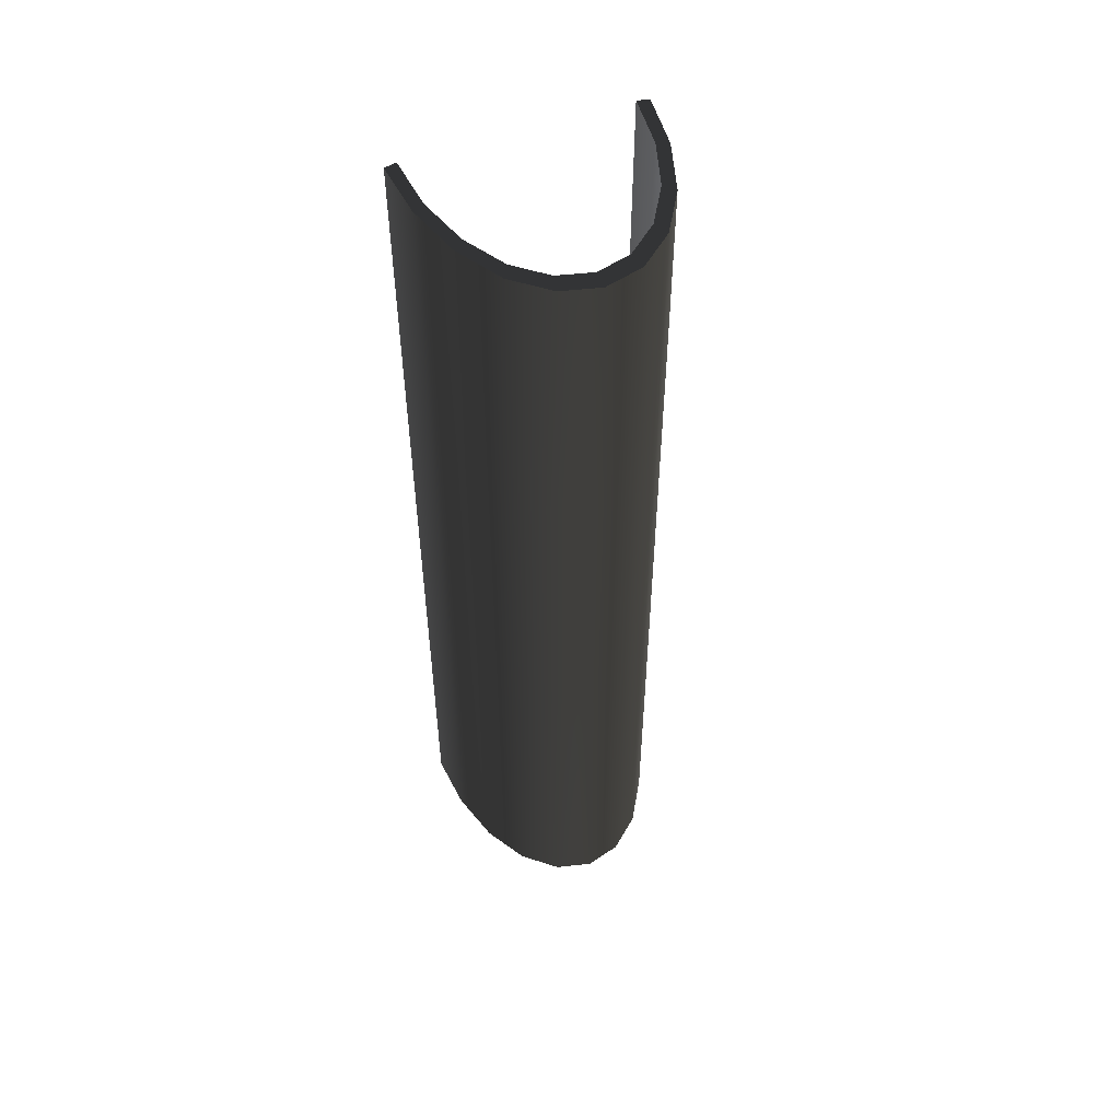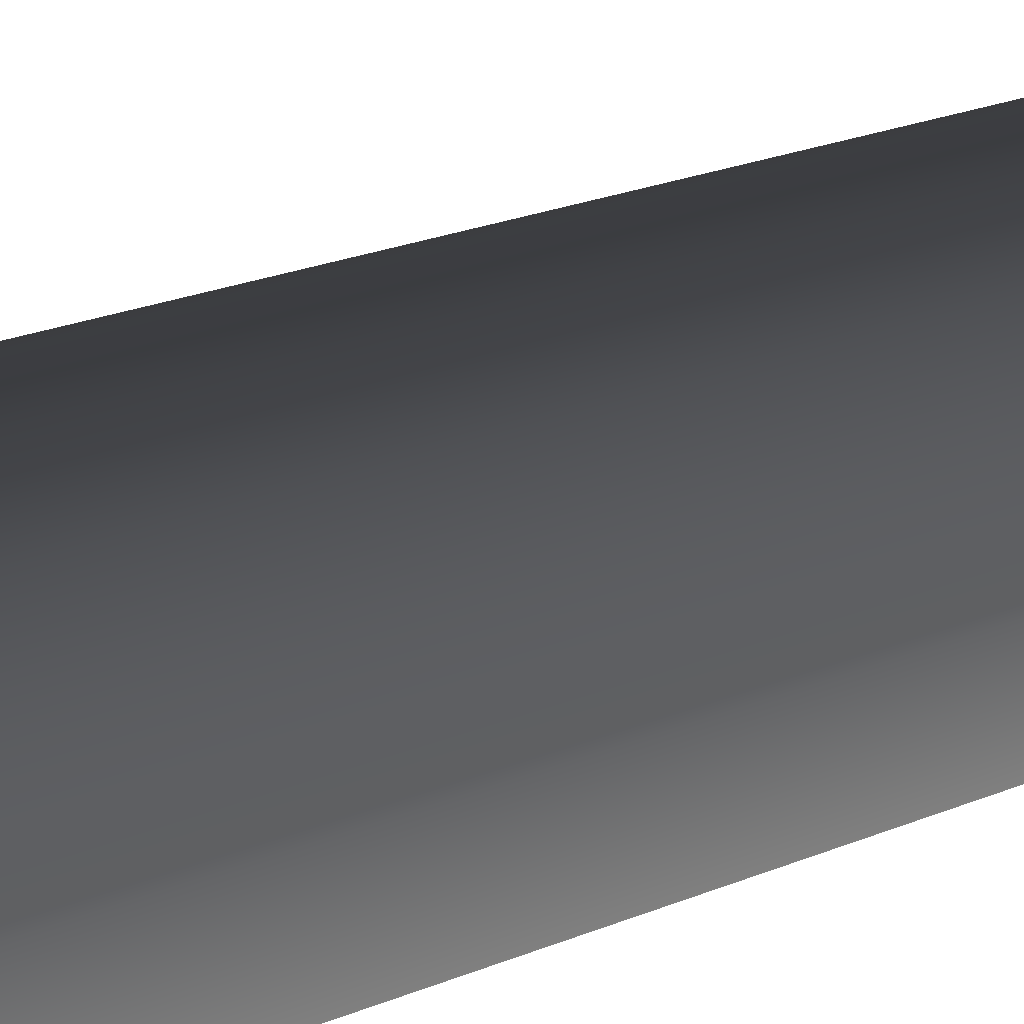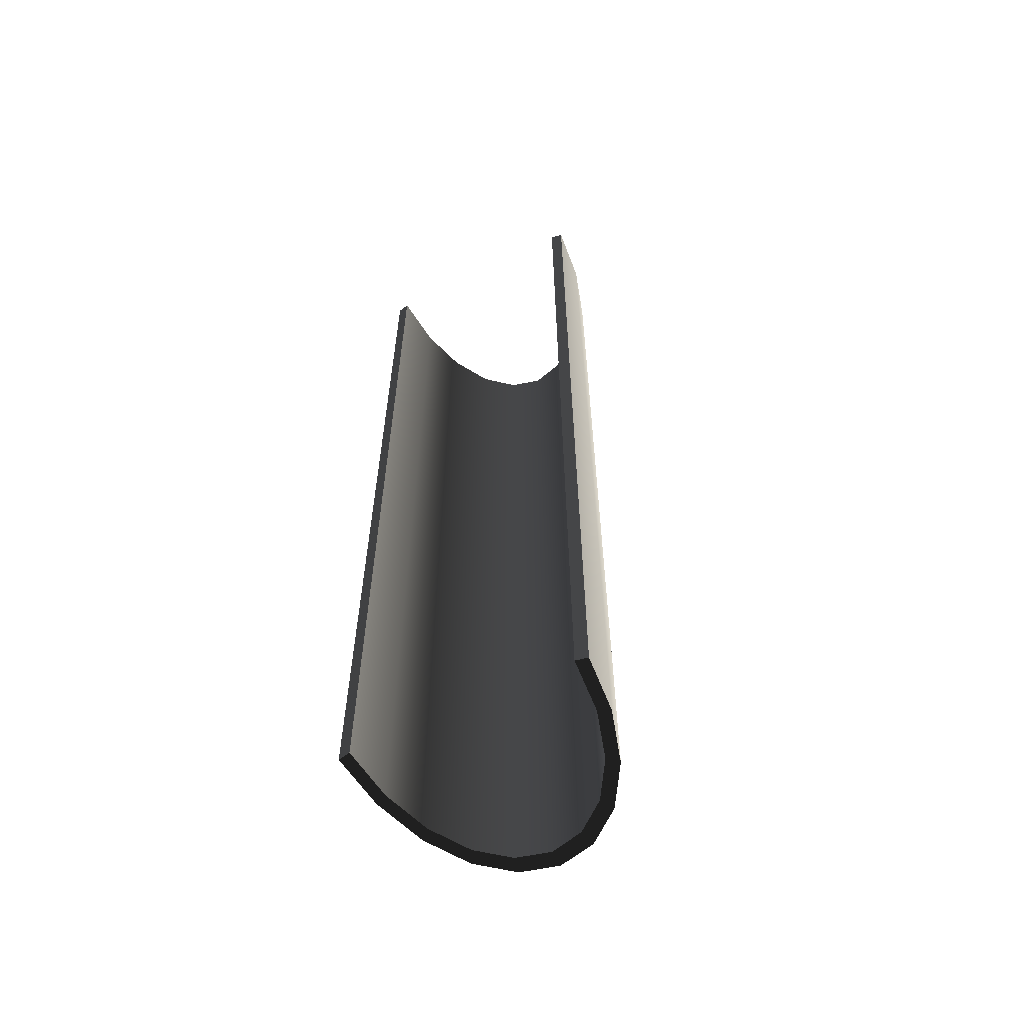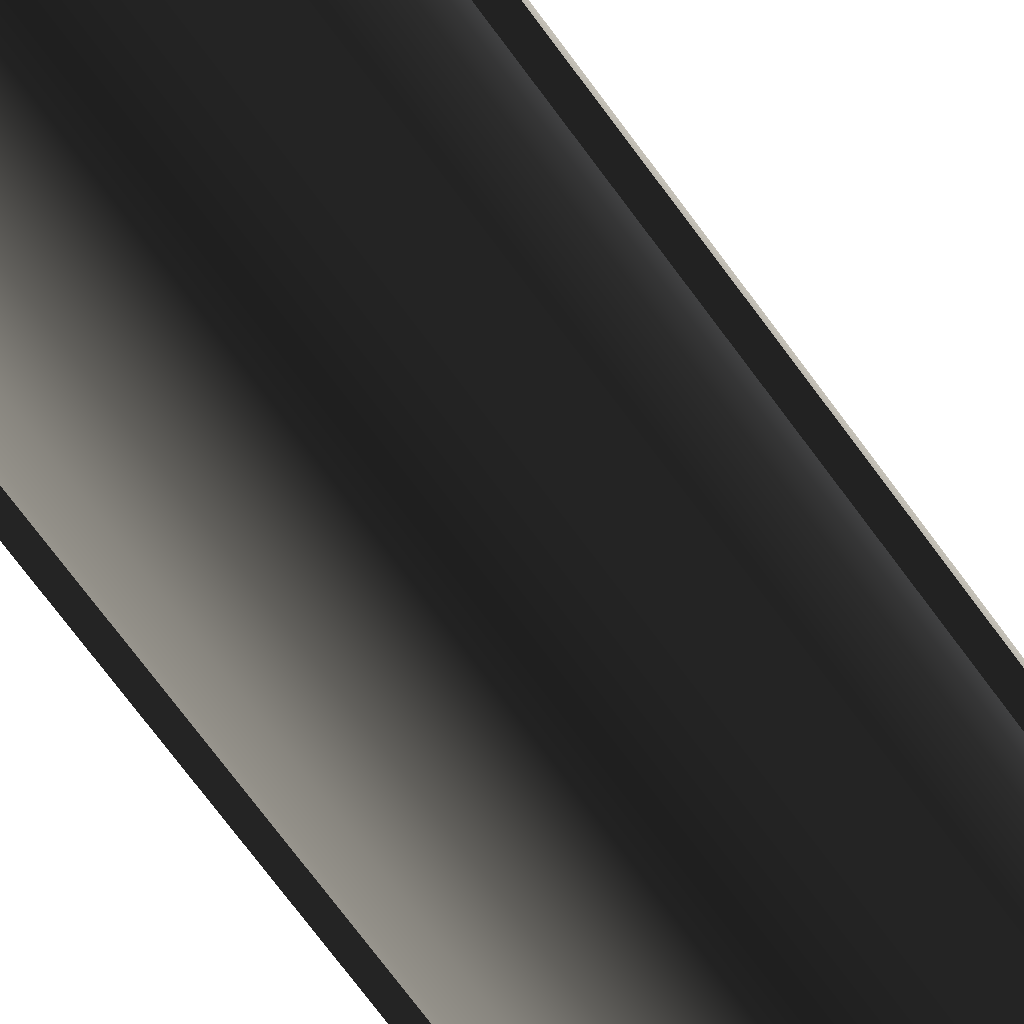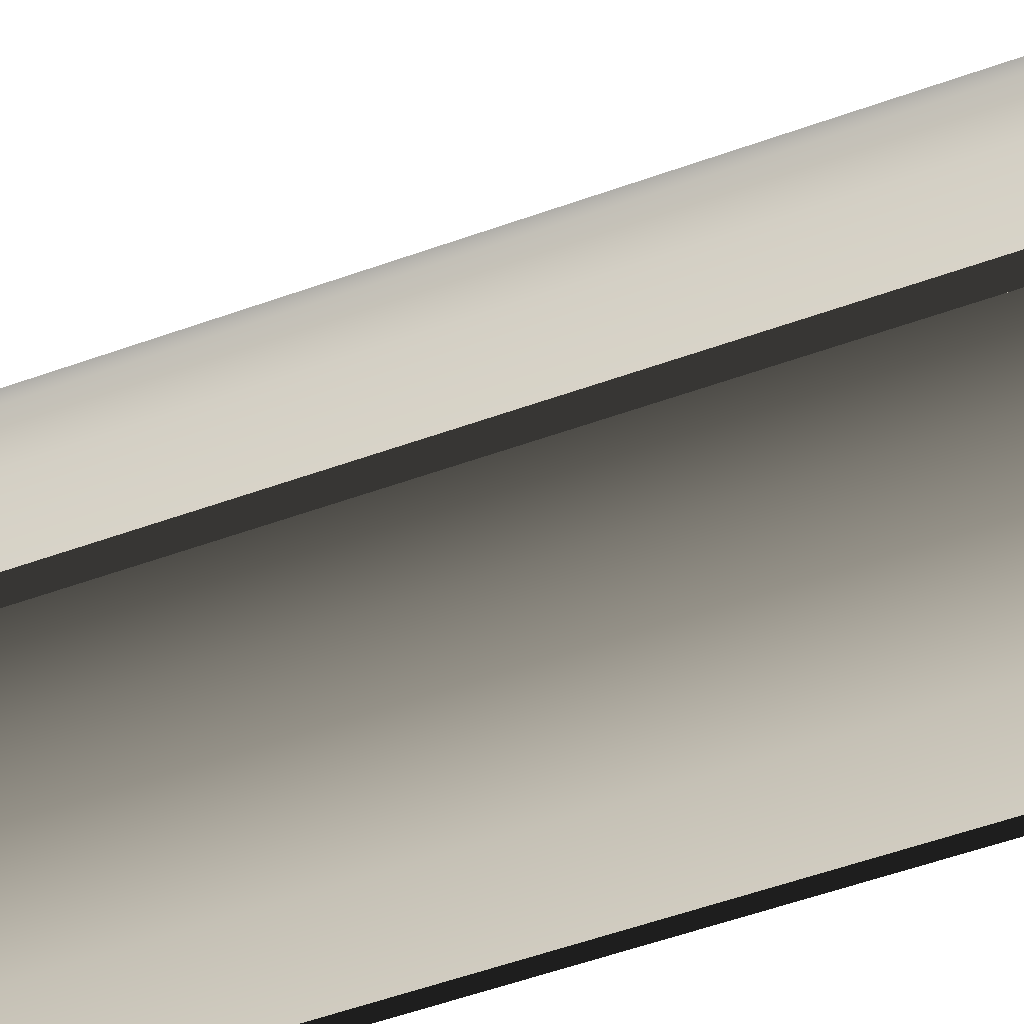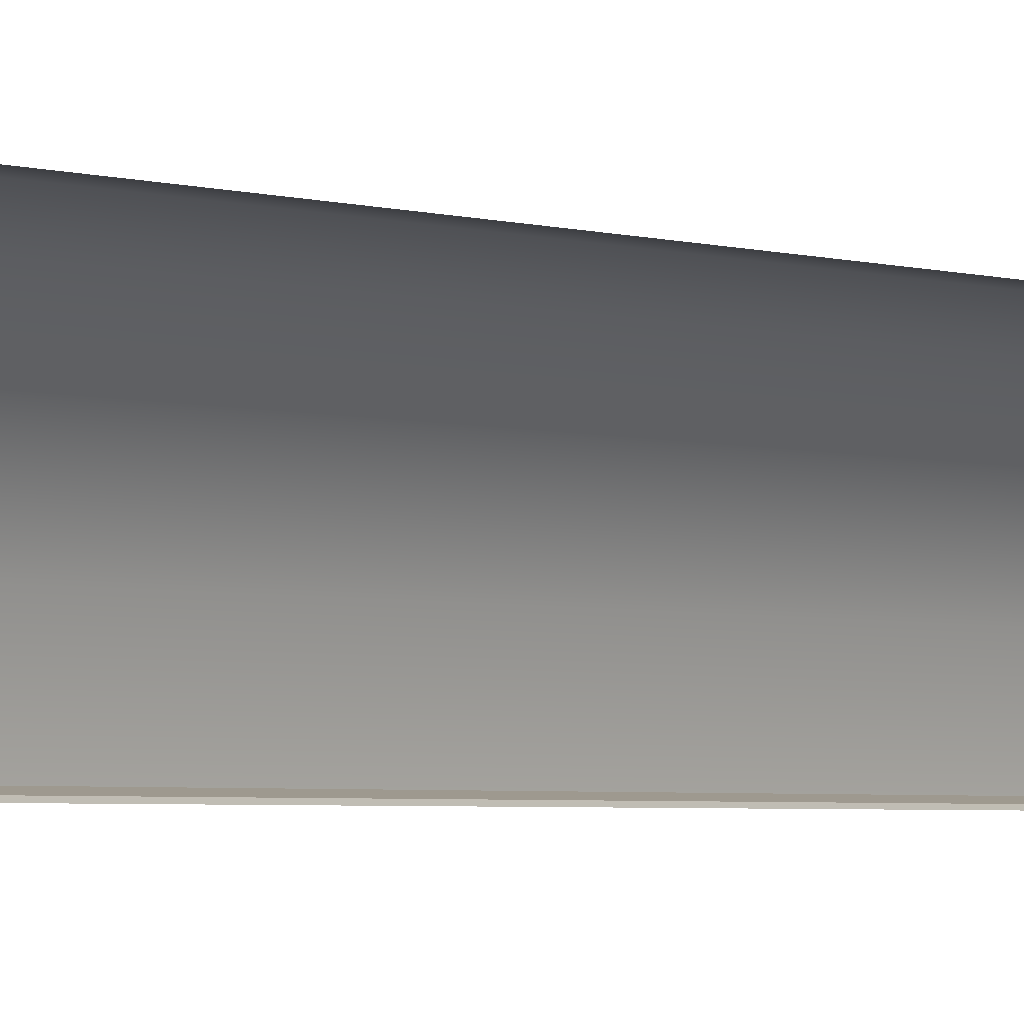
<metadata>
{"format":"obj","ext":"obj","renderer":"f3d","projection":"perspective","resolution":1024,"background":"white","views":[{"elev":53.5,"azim":158.9,"up":"+Z"},{"elev":18.9,"azim":49.3,"up":"+Y"},{"elev":-60.0,"azim":26.6,"up":"+Z"},{"elev":-72.3,"azim":36.4,"up":"+Y"},{"elev":-47.6,"azim":112.8,"up":"+Y"},{"elev":-3.3,"azim":-136.5,"up":"+Y"}]}
</metadata>
<code>
v  48.4 57.11 -241.4
v  48.45 57.16 -157.1
v  56.82 29.99 -157.1
v  56.76 29.96 -241.4
v  35.27 78.8 -241.4
v  35.32 78.9 -157.1
v  18.59 92.85 -241.4
v  18.62 92.97 -157.1
v  0 97.71 -241.4
v  0 97.85 -157.1
v  -18.59 92.85 -241.4
v  -18.62 92.97 -157.1
v  -35.27 78.8 -241.4
v  -35.32 78.9 -157.1
v  -48.39 57.11 -241.4
v  -48.45 57.16 -157.1
v  -56.76 29.96 -241.4
v  -56.82 29.99 -157.1
v  -59.63 1.283 -241.4
v  -59.63 1.283 -157.1
v  59.63 1.283 -157.1
v  59.63 1.283 -241.4
v  -59.63 1.283 170.6
v  -59.63 1.283 240.5
v  -56.76 29.96 240.5
v  -56.82 29.99 170.6
v  -48.39 57.11 240.5
v  -48.45 57.16 170.6
v  -35.27 78.8 240.5
v  -35.32 78.9 170.6
v  -18.59 92.85 240.5
v  -18.62 92.97 170.6
v  0 97.71 240.5
v  0 97.85 170.6
v  18.59 92.85 240.5
v  18.62 92.97 170.6
v  35.27 78.8 240.5
v  35.32 78.9 170.6
v  48.4 57.11 240.5
v  48.45 57.16 170.6
v  56.76 29.96 240.5
v  56.82 29.99 170.6
v  59.63 1.283 240.5
v  59.63 1.283 170.6
v  -59.63 1.283 100.7
v  -56.82 29.99 100.7
v  -48.45 57.16 100.7
v  -35.32 78.9 100.7
v  -18.62 92.97 100.7
v  0 97.85 100.7
v  18.62 92.97 100.7
v  35.32 78.9 100.7
v  48.45 57.16 100.7
v  56.82 29.99 100.7
v  59.63 1.283 100.7
v  -59.63 1.283 25.95
v  -56.82 29.99 25.95
v  -48.45 57.16 25.95
v  -35.32 78.9 25.95
v  -18.62 92.97 25.95
v  0 97.85 25.95
v  18.62 92.97 25.95
v  35.32 78.9 25.95
v  48.45 57.16 25.95
v  56.82 29.99 25.95
v  59.63 1.283 25.95
v  -59.63 1.283 -59.76
v  -56.82 29.99 -59.76
v  -48.45 57.16 -59.76
v  -35.32 78.9 -59.76
v  -18.62 92.97 -59.76
v  0 97.85 -59.76
v  18.62 92.97 -59.76
v  35.32 78.9 -59.76
v  48.45 57.16 -59.76
v  56.82 29.99 -59.76
v  59.63 1.283 -59.76
v  50.98 27.43 -157.1
v  43.36 52.17 -157.1
v  43.36 52.17 -241.4
v  50.98 27.43 -241.4
v  31.51 71.81 -157.1
v  31.51 71.81 -241.4
v  16.56 84.42 -157.1
v  16.56 84.42 -241.4
v  0 88.76 -157.1
v  0 88.76 -241.4
v  -16.56 84.42 -157.1
v  -16.56 84.42 -241.4
v  -31.51 71.81 -157.1
v  -31.51 71.81 -241.4
v  -43.36 52.17 -157.1
v  -43.36 52.17 -241.4
v  -50.98 27.43 -157.1
v  -50.98 27.43 -241.4
v  -53.6 0 -157.1
v  -53.6 0 -241.4
v  53.6 0 -157.1
v  53.6 0 -241.4
v  -50.98 27.43 240.5
v  -53.6 0 240.5
v  -53.6 0 170.6
v  -50.98 27.43 170.6
v  -43.36 52.17 240.5
v  -43.36 52.17 170.6
v  -31.51 71.81 240.5
v  -31.51 71.81 170.6
v  -16.56 84.42 240.5
v  -16.56 84.42 170.6
v  0 88.76 240.5
v  0 88.76 170.6
v  16.56 84.42 240.5
v  16.56 84.42 170.6
v  31.51 71.81 240.5
v  31.51 71.81 170.6
v  43.36 52.17 240.5
v  43.36 52.17 170.6
v  50.98 27.43 240.5
v  50.98 27.43 170.6
v  53.6 0 240.5
v  53.6 0 170.6
v  -53.6 0 100.7
v  -50.98 27.43 100.7
v  -43.36 52.17 100.7
v  -31.51 71.81 100.7
v  -16.56 84.42 100.7
v  0 88.76 100.7
v  16.56 84.42 100.7
v  31.51 71.81 100.7
v  43.36 52.17 100.7
v  50.98 27.43 100.7
v  53.6 0 100.7
v  -53.6 0 25.95
v  -50.98 27.43 25.95
v  -43.36 52.17 25.95
v  -31.51 71.81 25.95
v  -16.56 84.42 25.95
v  0 88.76 25.95
v  16.56 84.42 25.95
v  31.51 71.81 25.95
v  43.36 52.17 25.95
v  50.98 27.43 25.95
v  53.6 0 25.95
v  -53.6 0 -59.76
v  -50.98 27.43 -59.76
v  -43.36 52.17 -59.76
v  -31.51 71.81 -59.76
v  -16.56 84.42 -59.76
v  0 88.76 -59.76
v  16.56 84.42 -59.76
v  31.51 71.81 -59.76
v  43.36 52.17 -59.76
v  50.98 27.43 -59.76
v  53.6 0 -59.76
o Tunnel
g Tunnel
f 1 2 3 4
f 5 6 2 1
f 7 8 6 5
f 9 10 8 7
f 11 12 10 9
f 13 14 12 11
f 15 16 14 13
f 17 18 16 15
f 19 20 18 17
f 4 3 21 22
f 23 24 25 26
f 26 25 27 28
f 28 27 29 30
f 30 29 31 32
f 32 31 33 34
f 34 33 35 36
f 36 35 37 38
f 38 37 39 40
f 40 39 41 42
f 42 41 43 44
f 45 23 26 46
f 46 26 28 47
f 47 28 30 48
f 48 30 32 49
f 49 32 34 50
f 50 34 36 51
f 51 36 38 52
f 52 38 40 53
f 53 40 42 54
f 54 42 44 55
f 56 45 46 57
f 57 46 47 58
f 58 47 48 59
f 59 48 49 60
f 60 49 50 61
f 61 50 51 62
f 62 51 52 63
f 63 52 53 64
f 64 53 54 65
f 65 54 55 66
f 67 56 57 68
f 68 57 58 69
f 69 58 59 70
f 70 59 60 71
f 71 60 61 72
f 72 61 62 73
f 73 62 63 74
f 74 63 64 75
f 75 64 65 76
f 76 65 66 77
f 20 67 68 18
f 18 68 69 16
f 16 69 70 14
f 14 70 71 12
f 12 71 72 10
f 10 72 73 8
f 8 73 74 6
f 6 74 75 2
f 2 75 76 3
f 3 76 77 21
f 78 79 80 81
f 79 82 83 80
f 82 84 85 83
f 84 86 87 85
f 86 88 89 87
f 88 90 91 89
f 90 92 93 91
f 92 94 95 93
f 94 96 97 95
f 98 78 81 99
f 100 101 102 103
f 104 100 103 105
f 106 104 105 107
f 108 106 107 109
f 110 108 109 111
f 112 110 111 113
f 114 112 113 115
f 116 114 115 117
f 118 116 117 119
f 120 118 119 121
f 103 102 122 123
f 105 103 123 124
f 107 105 124 125
f 109 107 125 126
f 111 109 126 127
f 113 111 127 128
f 115 113 128 129
f 117 115 129 130
f 119 117 130 131
f 121 119 131 132
f 123 122 133 134
f 124 123 134 135
f 125 124 135 136
f 126 125 136 137
f 127 126 137 138
f 128 127 138 139
f 129 128 139 140
f 130 129 140 141
f 131 130 141 142
f 132 131 142 143
f 134 133 144 145
f 135 134 145 146
f 136 135 146 147
f 137 136 147 148
f 138 137 148 149
f 139 138 149 150
f 140 139 150 151
f 141 140 151 152
f 142 141 152 153
f 143 142 153 154
f 145 144 96 94
f 146 145 94 92
f 147 146 92 90
f 148 147 90 88
f 149 148 88 86
f 150 149 86 84
f 151 150 84 82
f 152 151 82 79
f 153 152 79 78
f 154 153 78 98
f 80 1 4 81
f 83 5 1 80
f 85 7 5 83
f 87 9 7 85
f 87 89 11 9
f 89 91 13 11
f 91 93 15 13
f 93 95 17 15
f 95 97 19 17
f 96 20 19 97
f 81 4 22 99
f 99 22 21 98
f 101 24 23 102
f 100 25 24 101
f 104 27 25 100
f 106 29 27 104
f 108 31 29 106
f 110 33 31 108
f 110 112 35 33
f 112 114 37 35
f 114 116 39 37
f 116 118 41 39
f 118 120 43 41
f 121 44 43 120
f 102 23 45 122
f 132 55 44 121
f 122 45 56 133
f 143 66 55 132
f 133 56 67 144
f 154 77 66 143
f 144 67 20 96
f 98 21 77 154

</code>
